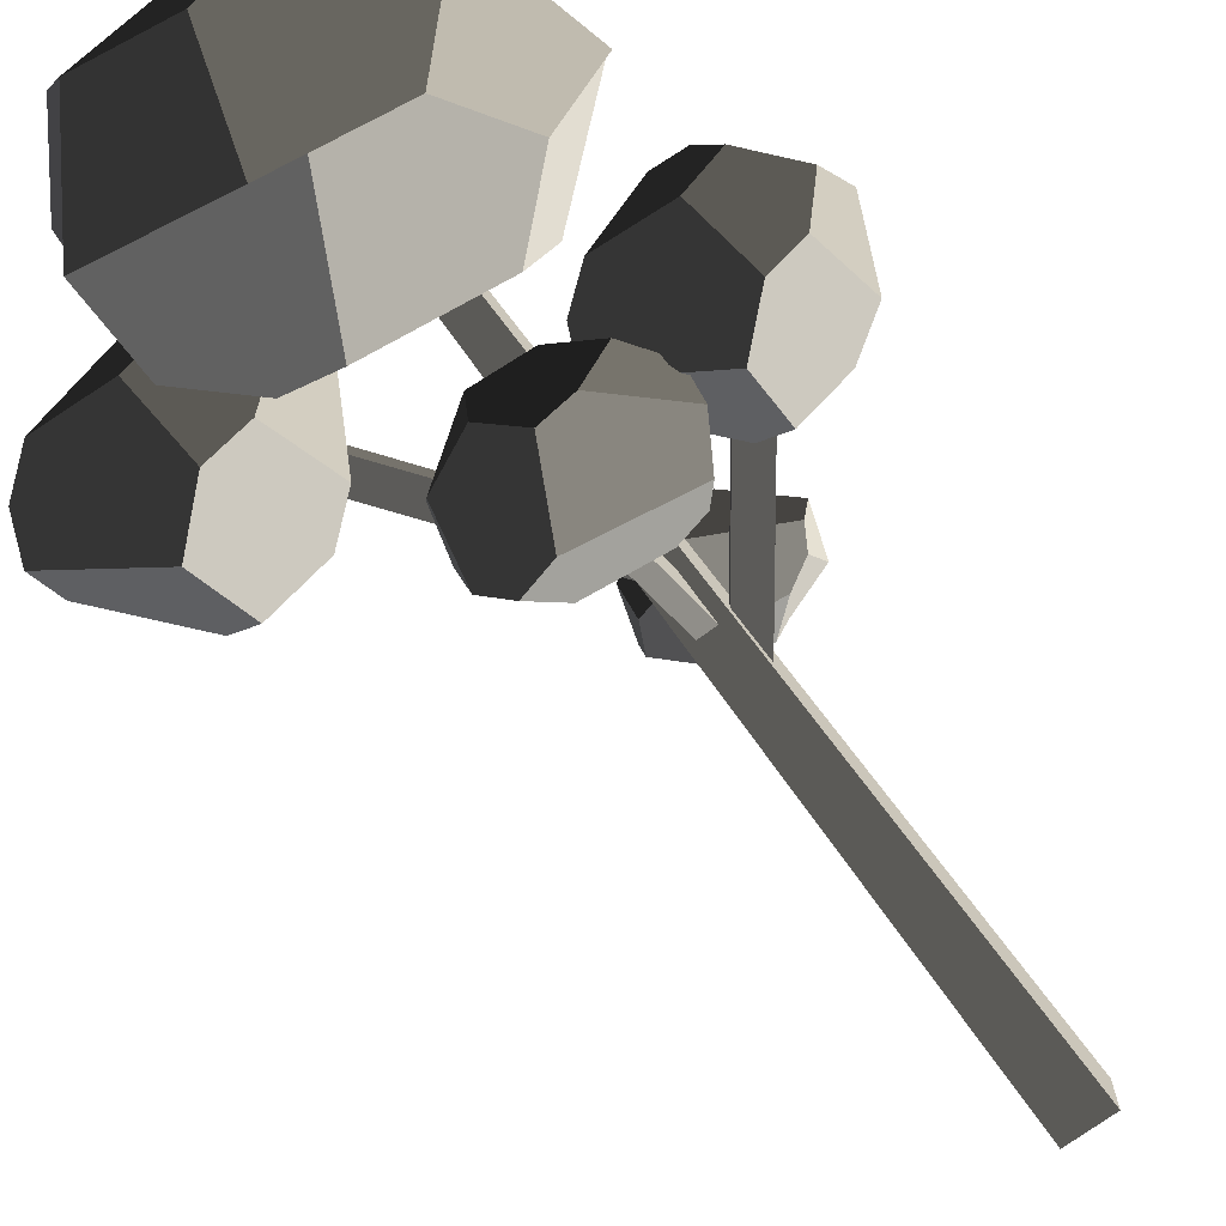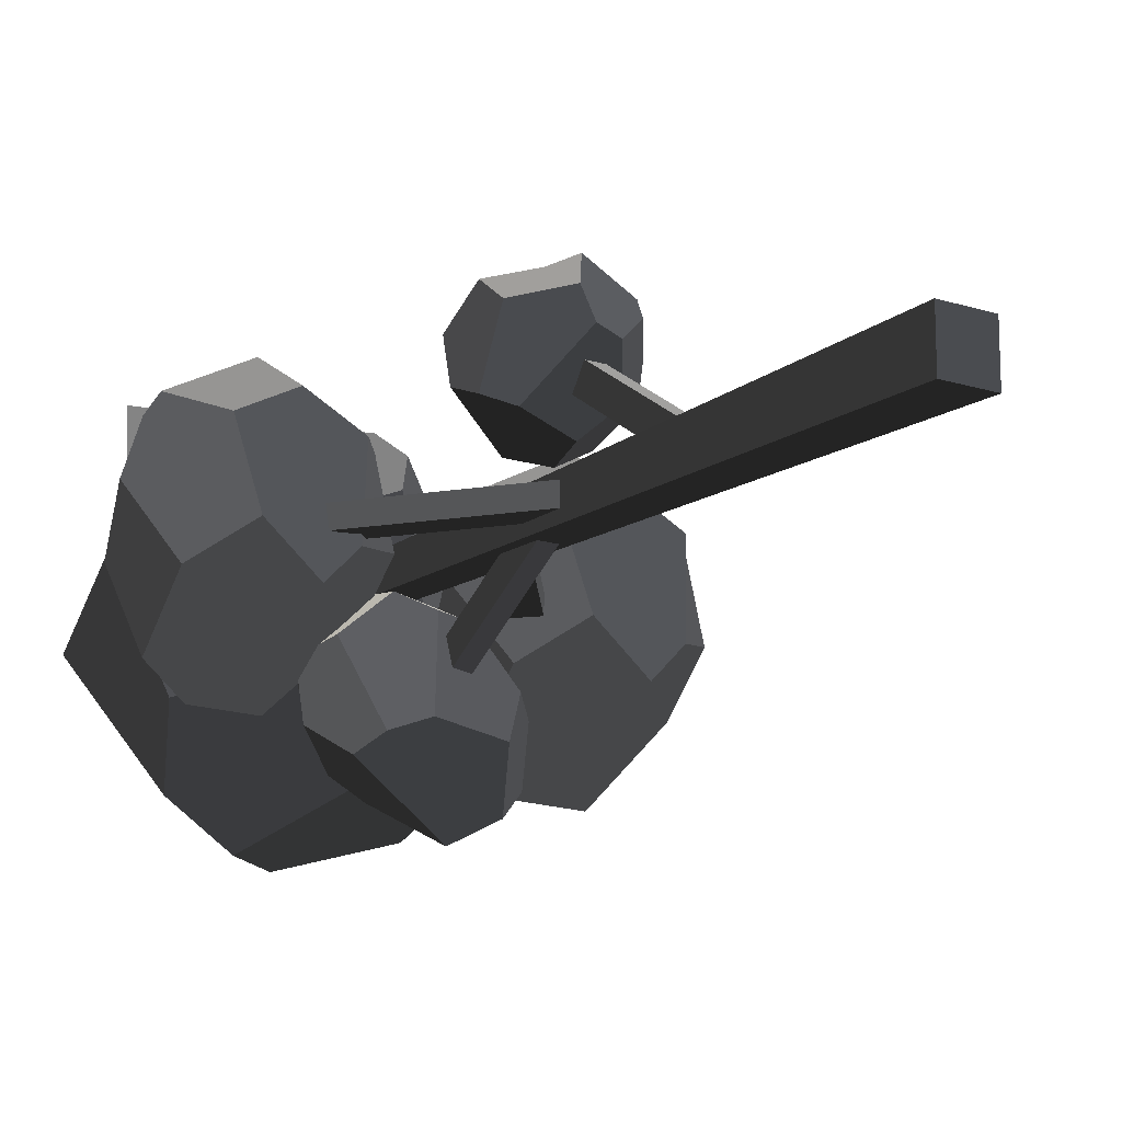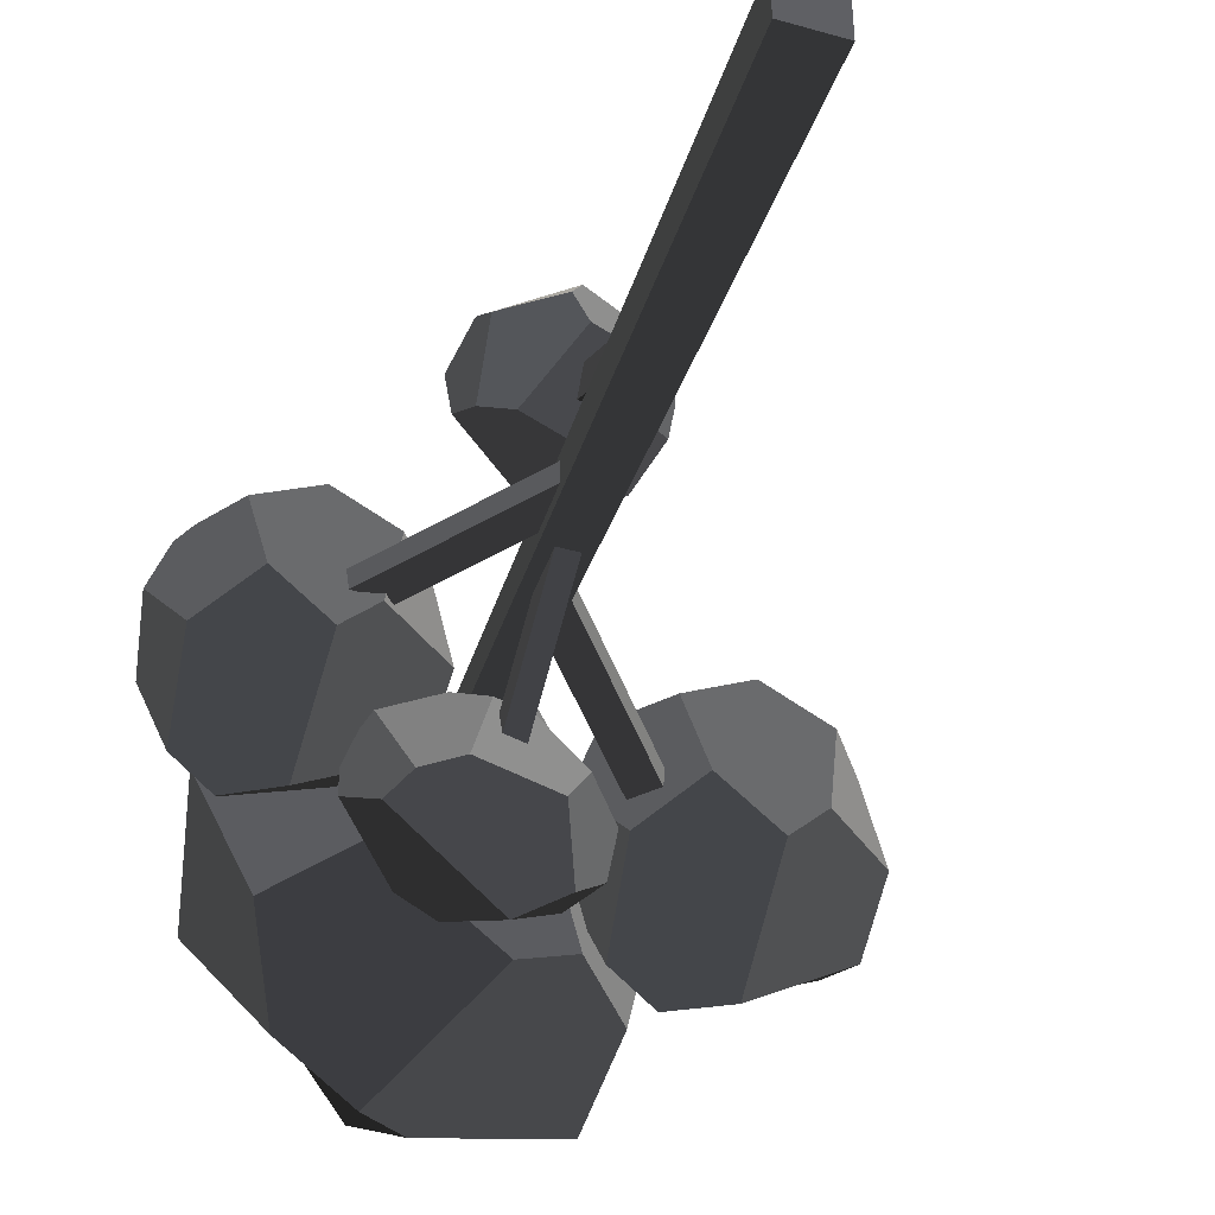
<metadata>
{"format":"obj","ext":"obj","renderer":"f3d","projection":"perspective","resolution":1024,"background":"white","views":[{"elev":-71.7,"azim":36.4,"up":"+Y"},{"elev":-14.9,"azim":145.9,"up":"+Y"},{"elev":-43.4,"azim":161.4,"up":"+Y"}]}
</metadata>
<code>
v 1.249 -2.512 -1.128
v 1.609 -1.249 -0.5159
v 0.6885 -0.531 -0.3047
v 0.6872 -2.303 -1.305
v 0.2601 -0.7925 -0.6768
v -0.1166 -3.67 -0.3044
v 1.532 -2.786 -0.8117
v 1.249 -2.512 -1.128
v 0.6872 -2.303 -1.305
v -0.5069 -2.449 -1.127
v -0.7917 -3.291 -0.5468
v -0.2863 -0.8592 -0.5956
v 0.2601 -0.7925 -0.6768
v 0.6885 -0.531 -0.3047
v -0.9349 -0.9036 0.598
v 0.6118 -0.4157 0.4766
v -0.6705 -0.6942 0.6227
v -0.5069 -2.449 -1.127
v 0.6872 -2.303 -1.305
v 0.2601 -0.7925 -0.6768
v -0.2863 -0.8592 -0.5956
v -0.8985 -1.71 -0.7851
v 1.824 -1.444 0.1261
v 1.885 -2.362 -0.2175
v 0.9488 -2.722 0.7838
v 1.396 -1.638 0.8068
v 0.65 -1.171 1.119
v -0.2567 -1.368 1.222
v -0.6705 -0.6942 0.6227
v 0.6118 -0.4157 0.4766
v 1.885 -2.362 -0.2175
v 1.532 -2.786 -0.8117
v -0.1166 -3.67 -0.3044
v 0.399 -3.014 0.7843
v 0.9488 -2.722 0.7838
v -1.322 -1.441 0.4783
v -1.427 -1.909 -0.1697
v -0.8985 -1.71 -0.7851
v -0.2863 -0.8592 -0.5956
v -0.9349 -0.9036 0.598
v -0.1166 -3.67 -0.3044
v -0.7917 -3.291 -0.5468
v -1.235 -2.865 -0.3073
v -1.051 -2.546 0.7519
v -1.051 -2.546 0.7519
v 0.399 -3.014 0.7843
v -0.1166 -3.67 -0.3044
v -0.2276 -2.41 1.123
v -1.427 -1.909 -0.1697
v -1.322 -1.441 0.4783
v -1.051 -2.546 0.7519
v -1.235 -2.865 -0.3073
v 0.65 -1.171 1.119
v 1.396 -1.638 0.8068
v 0.9488 -2.722 0.7838
v 0.399 -3.014 0.7843
v -0.2567 -1.368 1.222
v -0.2276 -2.41 1.123
v 1.249 -2.512 -1.128
v 1.532 -2.786 -0.8117
v 1.885 -2.362 -0.2175
v 1.609 -1.249 -0.5159
v 1.824 -1.444 0.1261
v -1.235 -2.865 -0.3073
v -0.7917 -3.291 -0.5468
v -0.5069 -2.449 -1.127
v -1.427 -1.909 -0.1697
v -0.8985 -1.71 -0.7851
v -0.2567 -1.368 1.222
v -0.2276 -2.41 1.123
v -1.051 -2.546 0.7519
v -1.051 -2.546 0.7519
v -0.6705 -0.6942 0.6227
v -0.2567 -1.368 1.222
v -0.9349 -0.9036 0.598
v -1.322 -1.441 0.4783
v 0.6885 -0.531 -0.3047
v 1.609 -1.249 -0.5159
v 1.824 -1.444 0.1261
v 0.6118 -0.4157 0.4766
v 1.396 -1.638 0.8068
v 0.65 -1.171 1.119
v 0.867 1.033 -3.41
v 1.29 1.175 -3.185
v 1.29 2.211 -3.706
v 0.4533 2.457 -4.082
v 0.2295 2.01 -4.094
v 1.29 1.175 -3.185
v 0.867 1.033 -3.41
v -0.06391 0.8019 -3.248
v -0.2885 0.7104 -2.434
v 1.48 1.31 -2.854
v 0.2295 0.8422 -2.066
v 0.2295 2.01 -4.094
v 0.4533 2.457 -4.082
v 0.2295 2.973 -3.788
v -0.1965 1.904 -4.02
v -0.7463 2.642 -3.556
v -0.9179 2.471 -3.436
v -0.06391 0.8019 -3.248
v 0.867 1.033 -3.41
v 0.2295 2.01 -4.094
v -0.1965 1.904 -4.02
v -0.5225 1.26 -3.569
v 1.355 2.567 -3.274
v 1.583 1.951 -2.842
v 0.7174 2.189 -2.15
v 0.9195 2.8 -2.833
v 0.2295 3.034 -2.997
v -0.4605 2.8 -2.833
v -0.7463 2.642 -3.556
v 0.2295 2.973 -3.788
v 0.7174 2.189 -2.15
v 1.583 1.951 -2.842
v 1.48 1.31 -2.854
v 0.2295 0.8422 -2.066
v 0.3325 1.93 -1.969
v -0.5225 1.26 -3.569
v -0.1965 1.904 -4.02
v -0.9179 2.471 -3.436
v -1.021 1.427 -3.157
v -1.124 2.063 -3.151
v -0.2885 2.27 -2.207
v 0.3325 1.93 -1.969
v 0.2295 0.8422 -2.066
v -0.2885 0.7104 -2.434
v -0.8306 1.791 -2.305
v -0.2885 0.7104 -2.434
v -0.7276 0.9508 -2.602
v -0.8306 1.791 -2.305
v -1.021 1.427 -3.157
v -1.124 2.063 -3.151
v -0.8306 1.791 -2.305
v -0.7276 0.9508 -2.602
v 0.2295 3.034 -2.997
v 0.9195 2.8 -2.833
v 0.7174 2.189 -2.15
v 0.3325 1.93 -1.969
v -0.2885 2.27 -2.207
v -0.4605 2.8 -2.833
v 1.29 2.211 -3.706
v 1.29 1.175 -3.185
v 1.48 1.31 -2.854
v 1.583 1.951 -2.842
v 1.355 2.567 -3.274
v -0.06391 0.8019 -3.248
v -0.5225 1.26 -3.569
v -1.021 1.427 -3.157
v -0.2885 0.7104 -2.434
v -0.7276 0.9508 -2.602
v -0.9179 2.471 -3.436
v -0.7463 2.642 -3.556
v -0.4605 2.8 -2.833
v -1.124 2.063 -3.151
v -0.4605 2.8 -2.833
v -0.8306 1.791 -2.305
v -1.124 2.063 -3.151
v -0.2885 2.27 -2.207
v 0.2295 2.973 -3.788
v 0.4533 2.457 -4.082
v 1.29 2.211 -3.706
v 0.2295 3.034 -2.997
v 1.355 2.567 -3.274
v 0.9195 2.8 -2.833
v 2.13 1.909 1.076
v 2.435 1.299 1.529
v 1.568 -0.7286 1.529
v 0.9932 1.2 0.7918
v 0.9932 -0.7509 1.076
v 3.139 -2.13 0.4838
v 2.435 -2.305 -0.157
v 0.7343 -0.885 0.4838
v 0.9932 -0.7509 1.076
v 2.834 -1.209 1.529
v 1.568 -0.7286 1.529
v 2.13 1.909 1.076
v 2.435 2.342 0.1634
v 3.762 1.654 0.1634
v 3.014 1.079 1.529
v 3.995 1.299 0.1634
v 2.435 1.299 1.529
v 3.014 1.079 1.529
v 3.458 -0.2587 1.529
v 2.834 -1.209 1.529
v 2.435 1.299 1.529
v 1.568 -0.7286 1.529
v 0.9044 1.274 -0.157
v 0.5941 -0.00444 -0.157
v 1.771 -0.348 -1.354
v 1.496 1.169 -0.9978
v 2.435 1.654 -0.9978
v 3.373 1.169 -0.9978
v 3.762 1.654 0.1634
v 2.435 2.342 0.1634
v 0.7343 -0.885 0.4838
v 2.435 -2.305 -0.157
v 2.295 -0.885 -1.354
v 0.5941 -0.00444 -0.157
v 1.771 -0.348 -1.354
v 4.276 0.4532 0.1634
v 4.136 -0.4273 0.7918
v 3.458 -0.2587 1.529
v 3.014 1.079 1.529
v 3.995 1.299 0.1634
v 3.736 -1.631 0.4838
v 3.877 -0.7509 -0.749
v 3.139 -0.1796 -1.354
v 3.139 -2.13 0.4838
v 2.295 -0.885 -1.354
v 2.435 -2.305 -0.157
v 4.136 -0.4273 0.7918
v 4.276 0.4532 0.1634
v 3.877 -0.7509 -0.749
v 3.736 -1.631 0.4838
v 3.139 -0.1796 -1.354
v 3.373 1.169 -0.9978
v 2.435 1.654 -0.9978
v 2.295 -0.885 -1.354
v 1.496 1.169 -0.9978
v 1.771 -0.348 -1.354
v 0.9932 -0.7509 1.076
v 0.7343 -0.885 0.4838
v 0.5941 -0.00444 -0.157
v 0.9932 1.2 0.7918
v 0.5941 -0.00444 -0.157
v 0.9044 1.274 -0.157
v 0.9932 1.2 0.7918
v 3.458 -0.2587 1.529
v 4.136 -0.4273 0.7918
v 3.736 -1.631 0.4838
v 3.139 -2.13 0.4838
v 2.834 -1.209 1.529
v 3.139 -0.1796 -1.354
v 3.877 -0.7509 -0.749
v 4.276 0.4532 0.1634
v 3.373 1.169 -0.9978
v 3.995 1.299 0.1634
v 3.762 1.654 0.1634
v 0.9044 1.274 -0.157
v 1.496 1.169 -0.9978
v 2.435 1.654 -0.9978
v 2.435 2.342 0.1634
v 0.9932 1.2 0.7918
v 2.13 1.909 1.076
v -3.912 2.096 3.048
v -3.575 1.421 3.549
v -4.534 -0.8225 3.549
v -5.17 1.311 2.734
v -5.17 -0.8473 3.048
v -2.796 -2.373 2.393
v -3.575 -2.567 1.684
v -5.457 -0.9956 2.393
v -5.17 -0.8473 3.048
v -3.134 -1.354 3.549
v -4.534 -0.8225 3.549
v -3.912 2.096 3.048
v -3.575 2.574 2.038
v -2.107 1.814 2.038
v -1.848 1.421 2.038
v -2.934 1.178 3.549
v -3.575 1.421 3.549
v -2.934 1.178 3.549
v -2.444 -0.3027 3.549
v -3.134 -1.354 3.549
v -3.575 1.421 3.549
v -4.534 -0.8225 3.549
v -5.269 1.393 1.684
v -5.612 -0.02132 1.684
v -4.309 -0.4015 0.3597
v -4.613 1.277 0.7535
v -3.575 1.814 0.7535
v -2.537 1.277 0.7535
v -2.107 1.814 2.038
v -3.575 2.574 2.038
v -5.457 -0.9956 2.393
v -3.575 -2.567 1.684
v -3.73 -0.9956 0.3597
v -5.612 -0.02132 1.684
v -4.309 -0.4015 0.3597
v -1.538 0.4851 2.038
v -1.693 -0.4892 2.734
v -2.444 -0.3027 3.549
v -2.934 1.178 3.549
v -1.848 1.421 2.038
v -2.135 -1.822 2.393
v -1.98 -0.8473 1.029
v -2.796 -0.2151 0.3597
v -2.796 -2.373 2.393
v -3.73 -0.9956 0.3597
v -3.575 -2.567 1.684
v -1.693 -0.4892 2.734
v -1.538 0.4851 2.038
v -1.98 -0.8473 1.029
v -2.135 -1.822 2.393
v -2.796 -0.2151 0.3597
v -2.537 1.277 0.7535
v -3.575 1.814 0.7535
v -3.73 -0.9956 0.3597
v -4.613 1.277 0.7535
v -4.309 -0.4015 0.3597
v -5.17 -0.8473 3.048
v -5.457 -0.9956 2.393
v -5.612 -0.02132 1.684
v -5.17 1.311 2.734
v -5.612 -0.02132 1.684
v -5.269 1.393 1.684
v -5.17 1.311 2.734
v -2.444 -0.3027 3.549
v -1.693 -0.4892 2.734
v -2.135 -1.822 2.393
v -2.796 -2.373 2.393
v -3.134 -1.354 3.549
v -2.796 -0.2151 0.3597
v -1.98 -0.8473 1.029
v -1.538 0.4851 2.038
v -2.537 1.277 0.7535
v -1.848 1.421 2.038
v -2.107 1.814 2.038
v -5.269 1.393 1.684
v -4.613 1.277 0.7535
v -3.575 1.814 0.7535
v -3.575 2.574 2.038
v -5.17 1.311 2.734
v -3.912 2.096 3.048
v -1.841 -1.726 2.4
v -0.6898 1.506 1.789
v -1.206 2.247 2.514
v -3.194 0.1012 3.586
v -2.716 -1.993 3.315
v 1.268 0.6705 1.565
v 2.866 1.587 2.865
v 2.413 2.678 3.837
v -1.205 2.798 3.399
v -0.6898 1.506 1.789
v -1.206 2.247 2.514
v 0.3037 -3.153 4.427
v -0.9456 -2.109 2.298
v -1.841 -1.726 2.4
v -2.716 -1.993 3.315
v -2.586 -2.632 4.85
v -2.586 -2.632 4.85
v -0.3396 -3.3 4.555
v 0.3037 -3.153 4.427
v 0.9772 -1.081 1.839
v 1.268 0.6705 1.565
v -0.6898 1.506 1.789
v -0.9456 -2.109 2.298
v -1.841 -1.726 2.4
v -3.125 0.3028 5.081
v -2.129 2.084 4.683
v -0.1036 1.428 6.359
v -2.116 -0.05549 6.315
v -1.555 -1.625 6.422
v 0.03357 -2.098 6.213
v -0.3396 -3.3 4.555
v -2.586 -2.632 4.85
v -2.129 2.084 4.683
v -1.205 2.798 3.399
v 2.413 2.678 3.837
v 1.064 1.465 6.156
v -0.1036 1.428 6.359
v 2.125 -1.482 2.887
v 0.9772 -1.081 1.839
v -0.9456 -2.109 2.298
v 0.3037 -3.153 4.427
v 1.519 -2.503 4.137
v 3.022 0.3735 2.994
v 2.575 -0.528 5.178
v 1.285 -0.2504 6.339
v 1.064 1.465 6.156
v 2.866 1.587 2.865
v 2.413 2.678 3.837
v 2.125 -1.482 2.887
v 1.519 -2.503 4.137
v 2.575 -0.528 5.178
v 3.022 0.3735 2.994
v 1.064 1.465 6.156
v 1.285 -0.2504 6.339
v 0.03357 -2.098 6.213
v -0.1036 1.428 6.359
v -1.555 -1.625 6.422
v -2.116 -0.05549 6.315
v -3.125 0.3028 5.081
v -3.194 0.1012 3.586
v -1.206 2.247 2.514
v -2.129 2.084 4.683
v -1.205 2.798 3.399
v 2.125 -1.482 2.887
v 3.022 0.3735 2.994
v 2.866 1.587 2.865
v 1.268 0.6705 1.565
v 0.9772 -1.081 1.839
v 1.285 -0.2504 6.339
v 2.575 -0.528 5.178
v 1.519 -2.503 4.137
v 0.3037 -3.153 4.427
v 0.03357 -2.098 6.213
v -0.3396 -3.3 4.555
v -1.555 -1.625 6.422
v -2.586 -2.632 4.85
v -2.716 -1.993 3.315
v -3.194 0.1012 3.586
v -2.116 -0.05549 6.315
v -3.125 0.3028 5.081
v -0.09747 -0.1944 -3.096
v 0.2175 -0.1944 -3.096
v 0.2175 -2.031 -0.2309
v -0.09746 -2.031 -0.2309
v -0.09747 -0.1944 -2.263
v -0.09747 -0.1944 -3.096
v -0.09746 -2.031 -0.2309
v -0.09747 -1.497 -0.2309
v -0.09747 -1.497 -0.2309
v 0.2175 -1.497 -0.2309
v 0.2175 -0.1944 -2.263
v -0.09747 -0.1944 -2.263
v 0.2175 -1.497 -0.2309
v 0.2175 -2.031 -0.2309
v 0.2175 -0.1944 -3.096
v 0.2175 -0.1944 -2.263
v -0.09747 0.1518 -6.118
v 0.2175 0.1518 -6.118
v 0.2175 1.989 -3.253
v -0.09747 1.989 -3.253
v -0.09746 0.1518 -5.285
v -0.09747 0.1518 -6.118
v -0.09747 1.989 -3.253
v -0.09747 1.455 -3.253
v -0.09747 1.455 -3.253
v 0.2175 1.455 -3.253
v 0.2175 0.1518 -5.285
v -0.09746 0.1518 -5.285
v 0.2175 1.455 -3.253
v 0.2175 1.989 -3.253
v 0.2175 0.1518 -6.118
v 0.2175 0.1518 -5.285
v 0.5069 -0.468 -10.46
v -0.3436 -0.468 -10.46
v -0.1735 -0.2979 2.724
v 0.3368 -0.2979 2.724
v -0.3436 0.3825 -10.46
v -0.3436 -0.468 -10.46
v 0.5069 -0.468 -10.46
v 0.5069 0.3825 -10.46
v 0.3368 0.2124 2.724
v 0.3368 -0.2979 2.724
v -0.1735 -0.2979 2.724
v -0.1735 0.2124 2.724
v 0.5069 0.3825 -10.46
v 0.5069 -0.468 -10.46
v 0.3368 -0.2979 2.724
v 0.3368 0.2124 2.724
v 0.2521 -0.1881 -3.841
v 2.58 -0.1881 -0.6738
v 2.58 0.02879 -0.6738
v 0.2521 0.1619 -3.841
v 2.58 0.1619 -0.6738
v -0.2218 -0.1881 -1.868
v -0.2218 -0.1881 -1.961
v -2.644 -0.1881 1.26
v -0.2218 -0.1881 -1.129
v -2.019 -0.1881 1.26
v 0.2521 0.1619 -2.997
v 0.2521 0.1619 -3.841
v 2.58 0.1619 -0.6738
v 1.959 0.1619 -0.6738
v -0.2218 -0.1881 -1.961
v -0.2218 0.1619 -1.961
v -2.643 0.1619 1.259
v -2.644 -0.1881 1.26
v -0.3436 0.3825 -10.46
v 0.5069 0.3825 -10.46
v 0.3368 0.2124 2.724
v -0.1735 0.2124 2.724
v -0.3436 0.3825 -10.46
v -0.1735 0.2124 2.724
v -0.1735 -0.2979 2.724
v -0.3436 -0.468 -10.46
v -2.019 -0.1881 1.26
v -2.018 0.162 1.259
v -0.2218 0.1619 -1.129
v -0.2218 -0.1881 -1.129
v 2.58 -0.1881 -0.6738
v 0.2521 -0.1881 -3.841
v 0.2521 -0.1881 -3.72
v 0.2521 -0.1881 -2.997
v 1.959 -0.1881 -0.6738
v 1.959 0.1619 -0.6738
v 1.959 -0.1881 -0.6738
v 0.2521 -0.1881 -2.997
v 0.2521 0.1619 -2.997
v -2.018 0.162 1.259
v -2.643 0.1619 1.259
v -0.2218 0.1619 -1.961
v -0.2218 0.1619 -1.129
g autumn_tree_(18)_815_31
f 1 3 2
f 3 1 4
f 3 4 5
f 6 8 7
f 8 6 9
f 9 6 10
f 10 6 11
f 12 14 13
f 14 12 15
f 14 15 16
f 16 15 17
f 18 20 19
f 20 18 21
f 21 18 22
f 23 25 24
f 23 26 25
f 27 29 28
f 27 30 29
f 31 33 32
f 33 31 34
f 34 31 35
f 36 38 37
f 38 36 39
f 39 36 40
f 41 43 42
f 43 41 44
f 45 47 46
f 45 46 48
f 49 51 50
f 49 52 51
f 53 55 54
f 55 53 56
f 56 53 57
f 56 57 58
f 59 61 60
f 61 59 62
f 61 62 63
f 64 66 65
f 66 64 67
f 66 67 68
f 69 71 70
f 72 74 73
f 72 73 75
f 72 75 76
f 77 79 78
f 79 77 80
f 79 80 81
f 81 80 82
f 83 85 84
f 85 83 86
f 86 83 87
f 88 90 89
f 90 88 91
f 91 88 92
f 91 92 93
f 94 96 95
f 96 94 97
f 96 97 98
f 98 97 99
f 100 102 101
f 102 100 103
f 103 100 104
f 105 107 106
f 105 108 107
f 109 111 110
f 109 112 111
f 113 115 114
f 115 113 116
f 116 113 117
f 118 120 119
f 120 118 121
f 120 121 122
f 123 125 124
f 125 123 126
f 126 123 127
f 128 130 129
f 131 133 132
f 131 134 133
f 135 137 136
f 137 135 138
f 138 135 139
f 139 135 140
f 141 143 142
f 143 141 144
f 144 141 145
f 146 148 147
f 148 146 149
f 148 149 150
f 151 153 152
f 153 151 154
f 155 157 156
f 155 156 158
f 159 161 160
f 161 159 162
f 161 162 163
f 163 162 164
f 165 167 166
f 167 165 168
f 167 168 169
f 170 172 171
f 172 170 173
f 173 170 174
f 173 174 175
f 176 178 177
f 179 178 176
f 178 179 180
f 179 176 181
f 182 184 183
f 184 182 185
f 184 185 186
f 187 189 188
f 187 190 189
f 191 193 192
f 191 194 193
f 195 197 196
f 197 195 198
f 197 198 199
f 200 202 201
f 202 200 203
f 203 200 204
f 205 207 206
f 207 205 208
f 207 208 209
f 209 208 210
f 211 213 212
f 211 214 213
f 215 217 216
f 217 215 218
f 217 218 219
f 219 218 220
f 221 223 222
f 223 221 224
f 225 227 226
f 228 230 229
f 230 228 231
f 231 228 232
f 233 235 234
f 235 233 236
f 235 236 237
f 237 236 238
f 239 241 240
f 241 239 242
f 242 239 243
f 242 243 244
f 245 247 246
f 247 245 248
f 247 248 249
f 250 252 251
f 252 250 253
f 253 250 254
f 253 254 255
f 256 258 257
f 258 256 259
f 259 256 260
f 260 256 261
f 262 264 263
f 264 262 265
f 264 265 266
f 267 269 268
f 267 270 269
f 271 273 272
f 271 274 273
f 275 277 276
f 277 275 278
f 277 278 279
f 280 282 281
f 282 280 283
f 283 280 284
f 285 287 286
f 287 285 288
f 287 288 289
f 289 288 290
f 291 293 292
f 291 294 293
f 295 297 296
f 297 295 298
f 297 298 299
f 299 298 300
f 301 303 302
f 303 301 304
f 305 307 306
f 308 310 309
f 310 308 311
f 311 308 312
f 313 315 314
f 315 313 316
f 315 316 317
f 317 316 318
f 319 321 320
f 321 319 322
f 322 319 323
f 322 323 324
f 325 327 326
f 327 325 328
f 328 325 329
f 330 332 331
f 332 330 333
f 333 330 334
f 333 334 335
f 336 338 337
f 338 336 339
f 339 336 340
f 341 343 342
f 344 346 345
f 346 344 347
f 346 347 348
f 349 351 350
f 349 352 351
f 353 355 354
f 353 356 355
f 357 359 358
f 359 357 360
f 360 357 361
f 362 364 363
f 364 362 365
f 365 362 366
f 367 369 368
f 369 367 370
f 370 367 371
f 370 371 372
f 373 375 374
f 373 376 375
f 377 379 378
f 379 377 380
f 379 380 381
f 381 380 382
f 383 385 384
f 385 383 386
f 385 386 387
f 388 390 389
f 390 388 391
f 391 388 392
f 393 395 394
f 395 393 396
f 396 393 397
f 396 397 398
f 399 401 400
f 401 399 402
f 402 399 403
f 402 403 404
f 405 407 406
f 405 408 407
f 409 411 410
f 409 412 411
f 413 415 414
f 413 416 415
f 417 419 418
f 417 420 419
f 421 423 422
f 421 424 423
f 425 427 426
f 425 428 427
f 429 431 430
f 429 432 431
f 433 435 434
f 433 436 435
f 437 439 438
f 437 440 439
f 441 443 442
f 441 444 443
f 445 447 446
f 445 448 447
f 449 451 450
f 449 452 451
f 453 455 454
f 455 453 456
f 455 456 457
f 458 460 459
f 460 458 461
f 460 461 462
f 463 465 464
f 463 466 465
f 467 469 468
f 467 470 469
f 471 473 472
f 471 474 473
f 475 477 476
f 475 478 477
f 479 481 480
f 479 482 481
f 483 485 484
f 485 483 486
f 486 483 487
f 488 490 489
f 488 491 490
f 492 494 493
f 492 495 494

</code>
